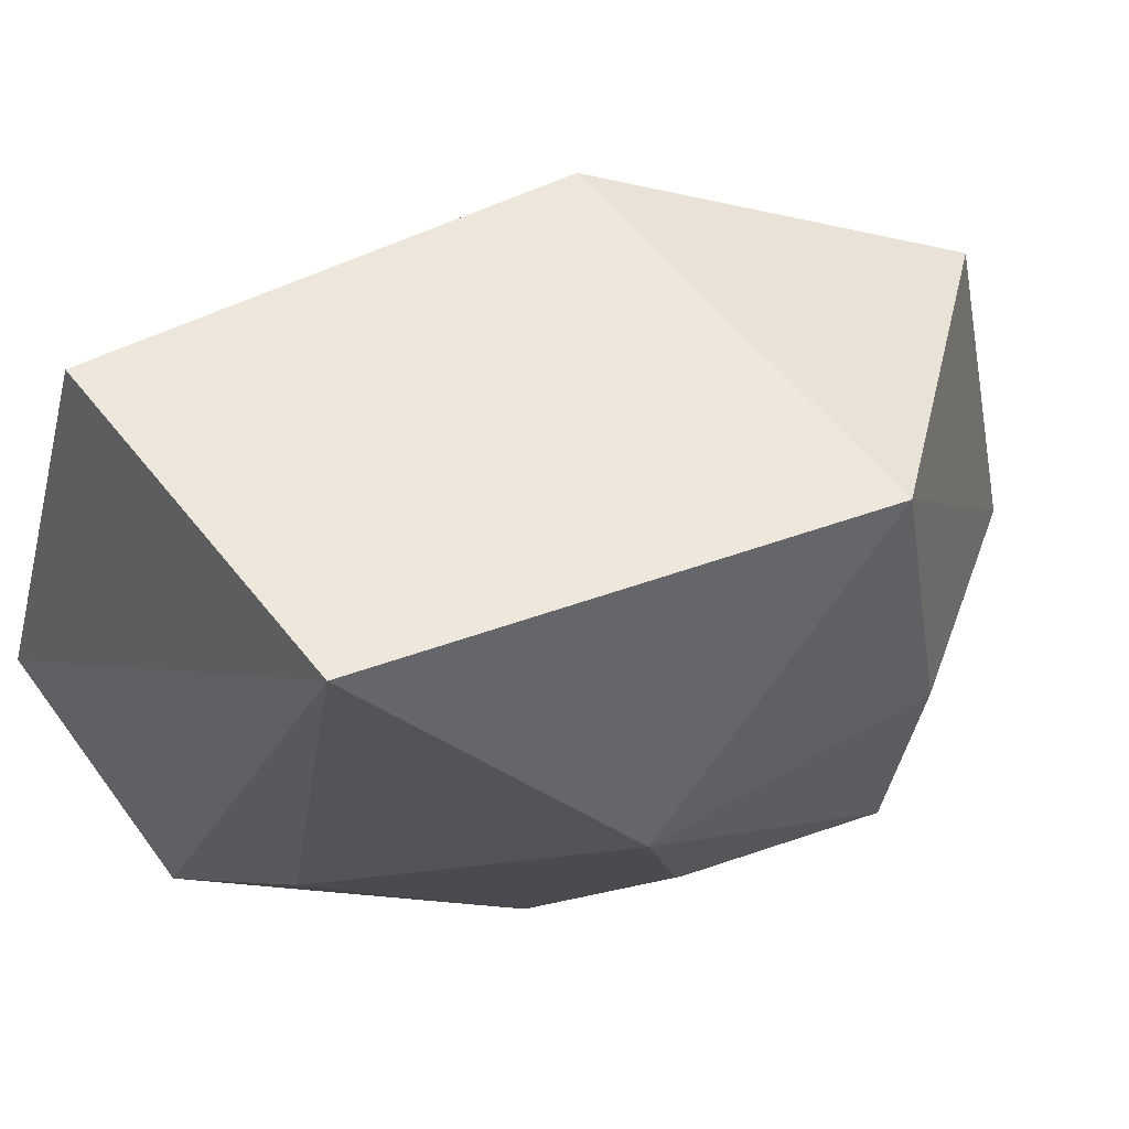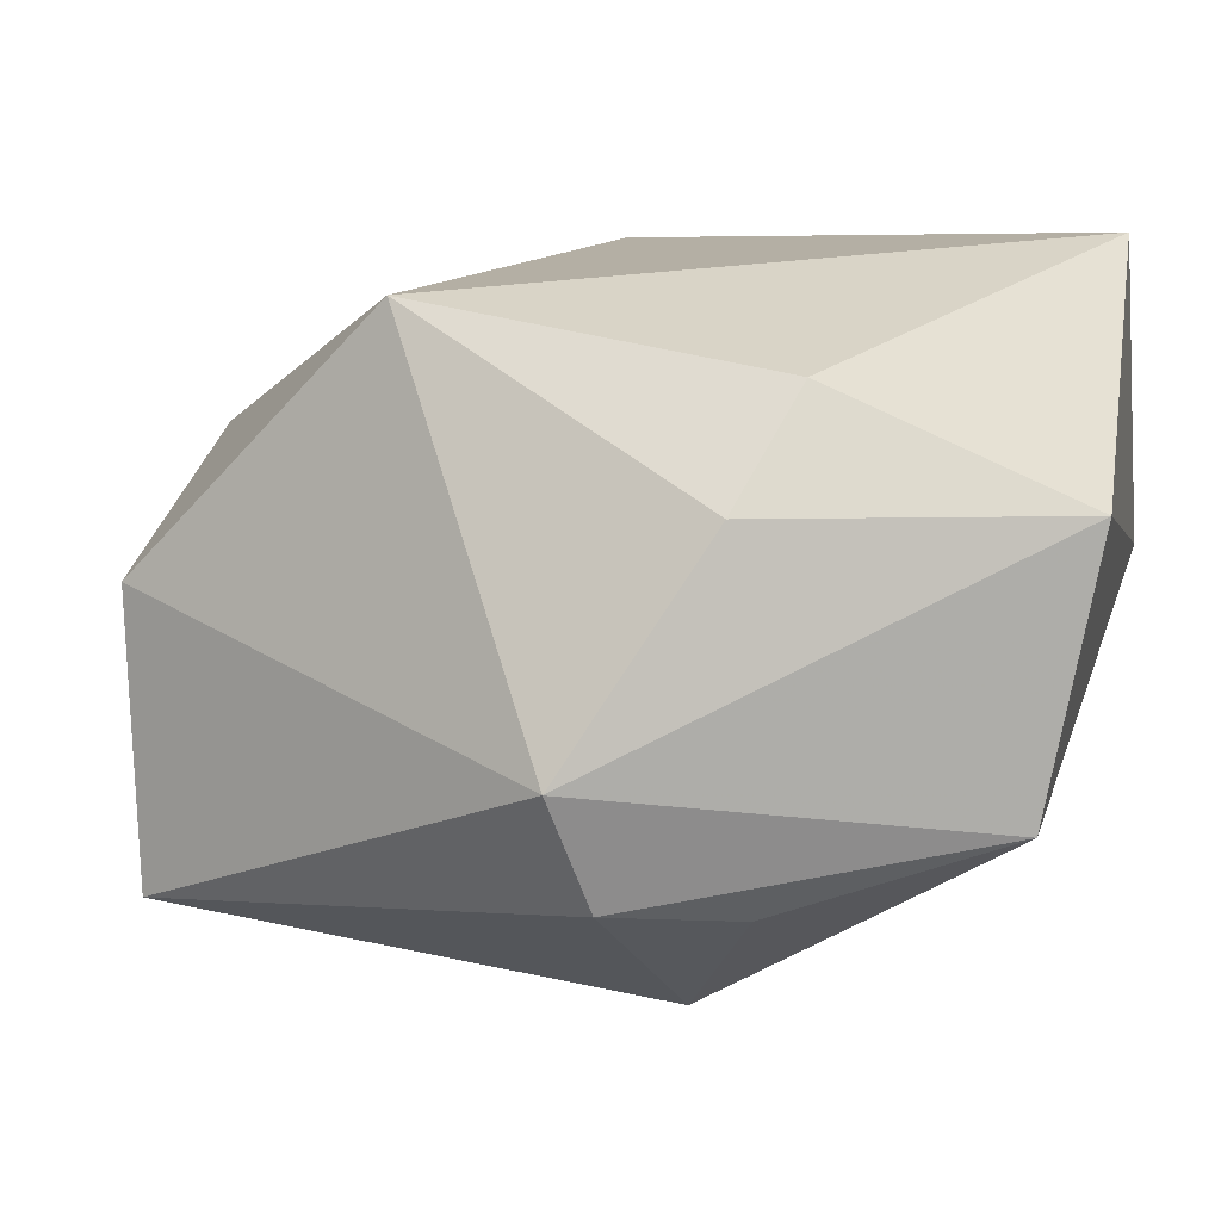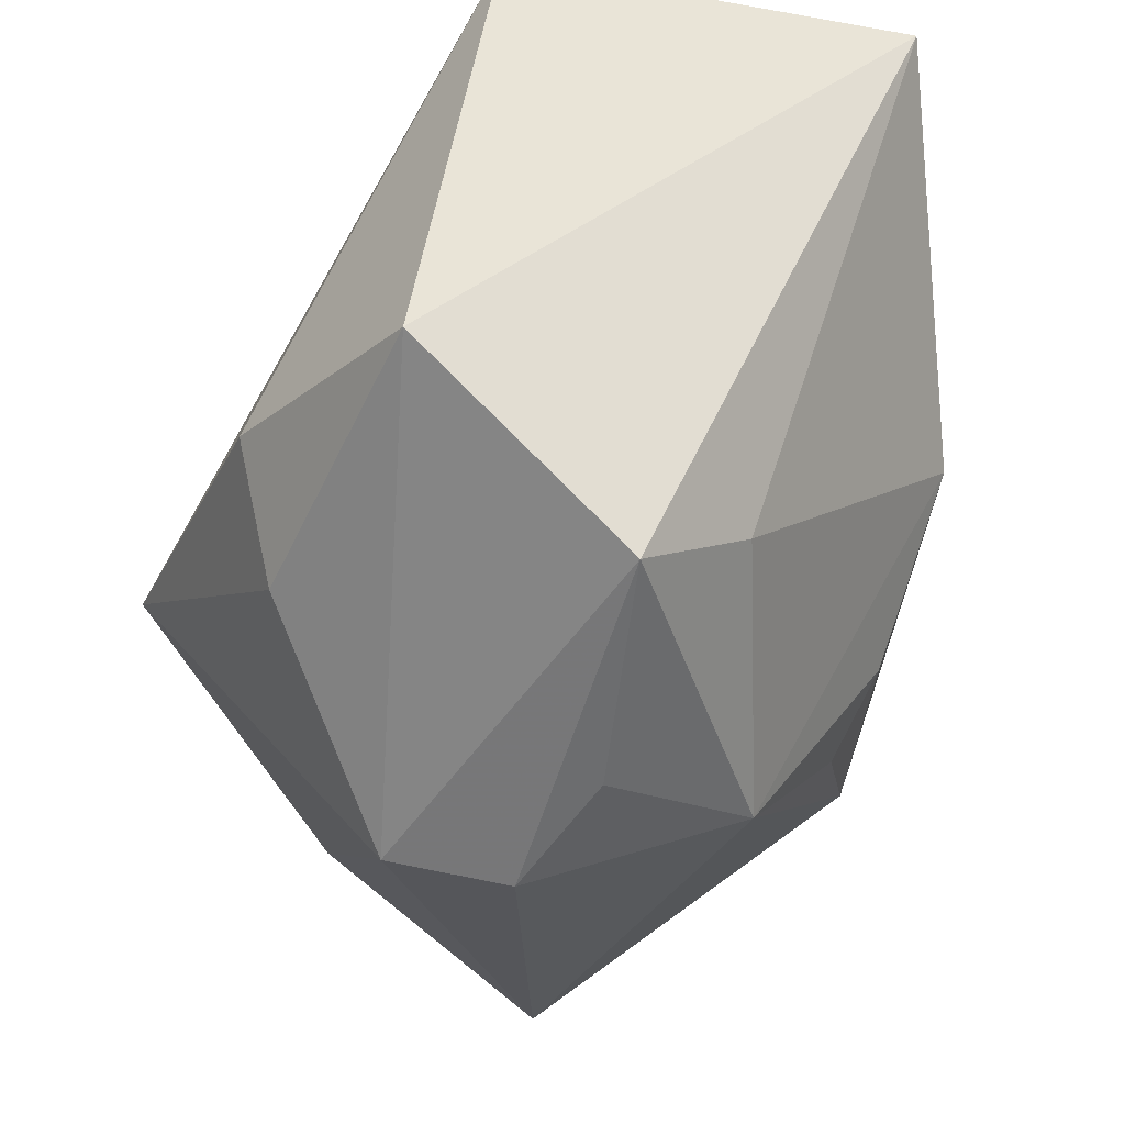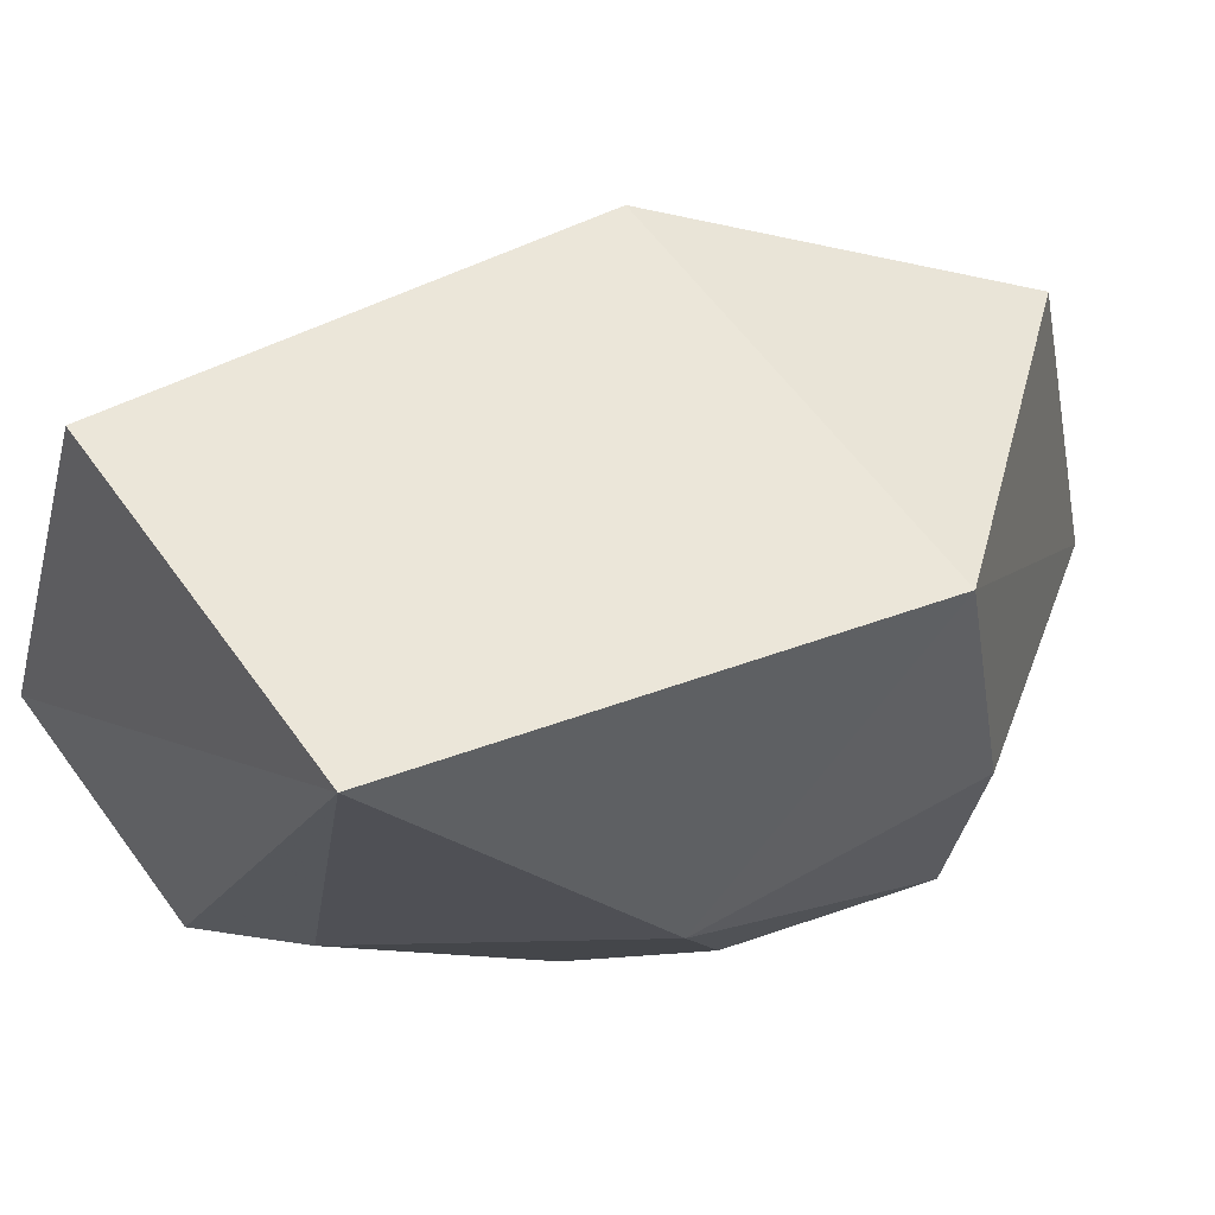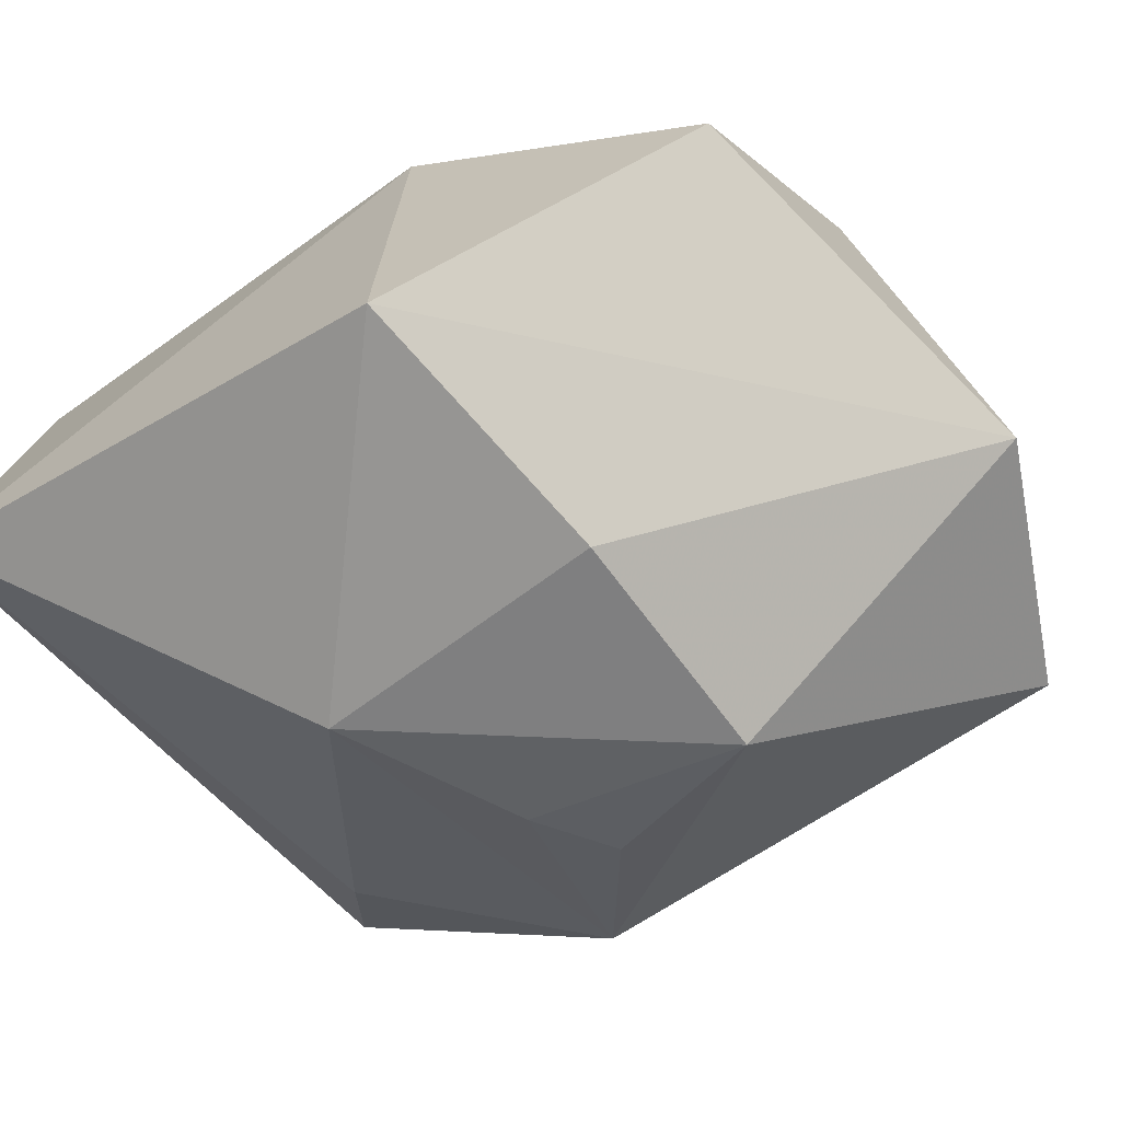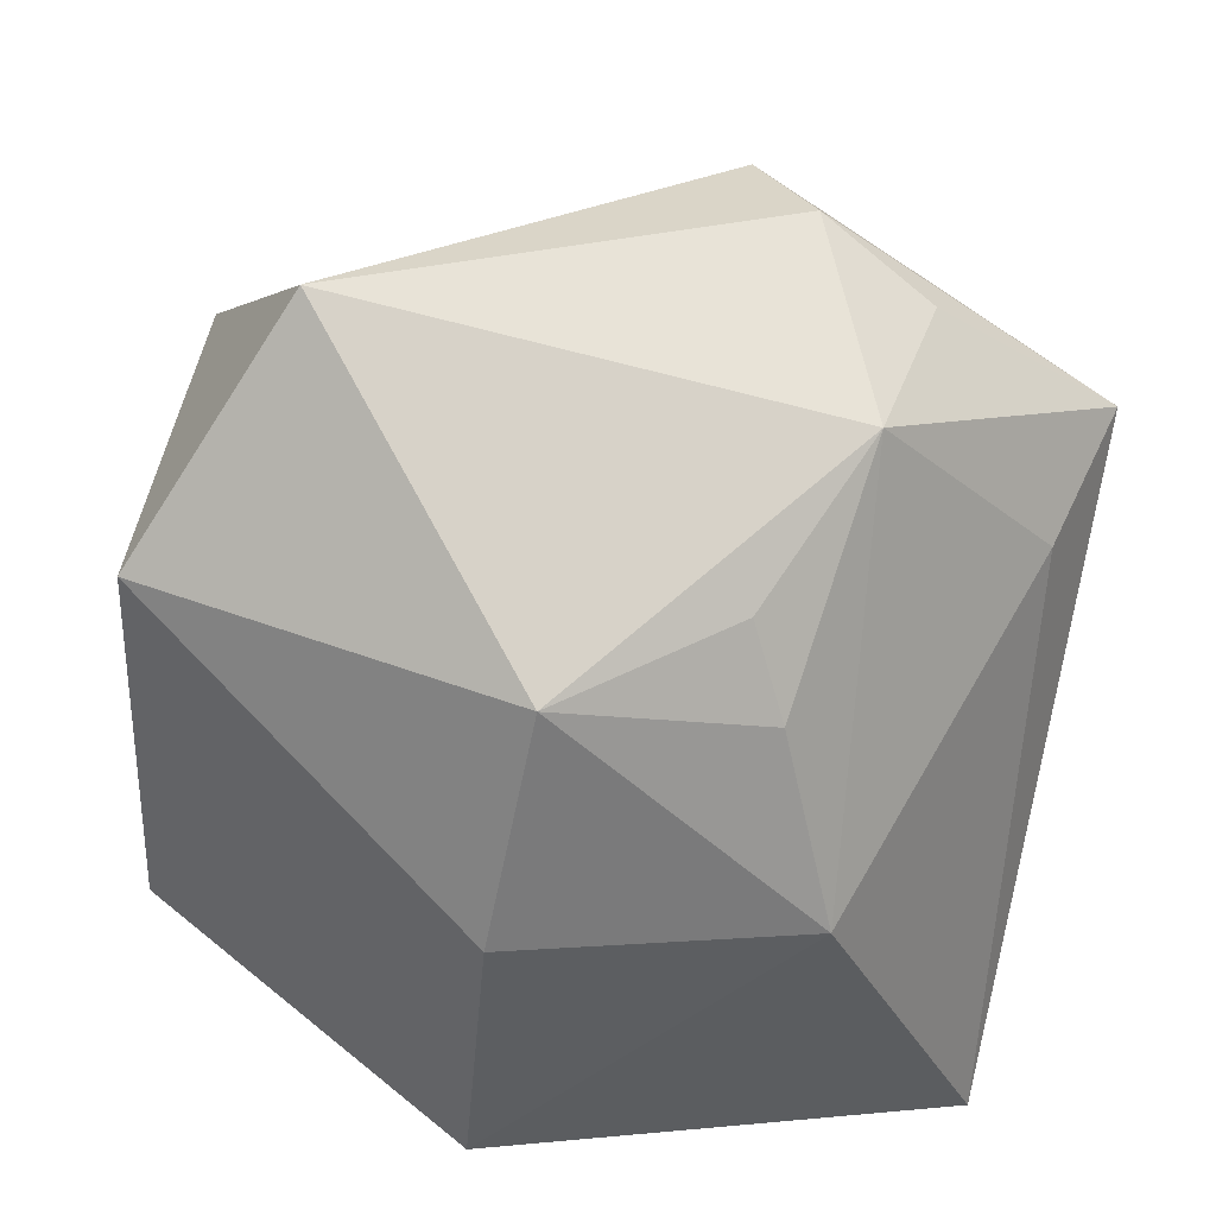
<metadata>
{"format":"obj","ext":"obj","renderer":"f3d","projection":"perspective","resolution":1024,"background":"white","views":[{"elev":51.3,"azim":135.5,"up":"+Y"},{"elev":48.7,"azim":17.3,"up":"+Z"},{"elev":-27.8,"azim":66.5,"up":"+Y"},{"elev":56.1,"azim":137.0,"up":"+Y"},{"elev":-75.0,"azim":-143.7,"up":"+Z"},{"elev":-52.0,"azim":-11.3,"up":"+Z"}]}
</metadata>
<code>
v 0.008676 -0.01351 -0.02522
v 0.01345 -0.006514 0.0349
v -0.01887 -0.00616 0.03368
v -0.03984 0.006642 0.002009
v -0.007802 0.02916 -0.03214
v -0.03173 -0.03488 -0.009668
v 0.00273 -0.03588 0.01807
v -0.02463 0.02193 0.005658
v -0.0106 0.004308 -0.03494
v -0.03798 -0.01895 0.009088
v -0.03616 0.0228 -0.01431
v 0.01271 -0.0314 -0.0103
v -0.01053 -0.01681 -0.03169
v -0.0121 0.0328 0.008194
v 0.03641 -0.02354 0.01076
v 0.03134 -0.0168 -0.001173
v 0.03125 0.0328 0.0202
v 0.0178 -0.03315 0.005399
v -0.0417 -0.01249 -0.01832
v 0.01617 0.003204 -0.02864
v 0.004618 -0.02106 -0.02235
v 0.03655 -0.00845 0.02965
v 0.03655 0.0328 -0.01612
v 0.007216 -0.03822 0.008326
v 0.01073 -0.01808 0.03092
f 2 17 3
f 19 6 10
f 24 6 12
f 13 6 19
f 13 12 6
f 3 10 7
f 24 15 7
f 7 6 24
f 7 10 6
f 19 10 4
f 4 10 3
f 18 15 24
f 24 12 18
f 18 12 15
f 20 12 1
f 1 13 20
f 22 7 15
f 17 2 22
f 22 23 17
f 15 23 22
f 20 23 16
f 16 23 15
f 16 12 20
f 15 12 16
f 17 23 14
f 3 17 14
f 9 13 19
f 20 13 9
f 12 13 21
f 21 1 12
f 13 1 21
f 25 22 2
f 7 22 25
f 25 2 3
f 3 7 25
f 8 4 3
f 3 14 8
f 5 14 23
f 5 23 20
f 20 9 5
f 5 9 19
f 11 8 14
f 14 5 11
f 4 8 11
f 19 4 11
f 11 5 19

</code>
